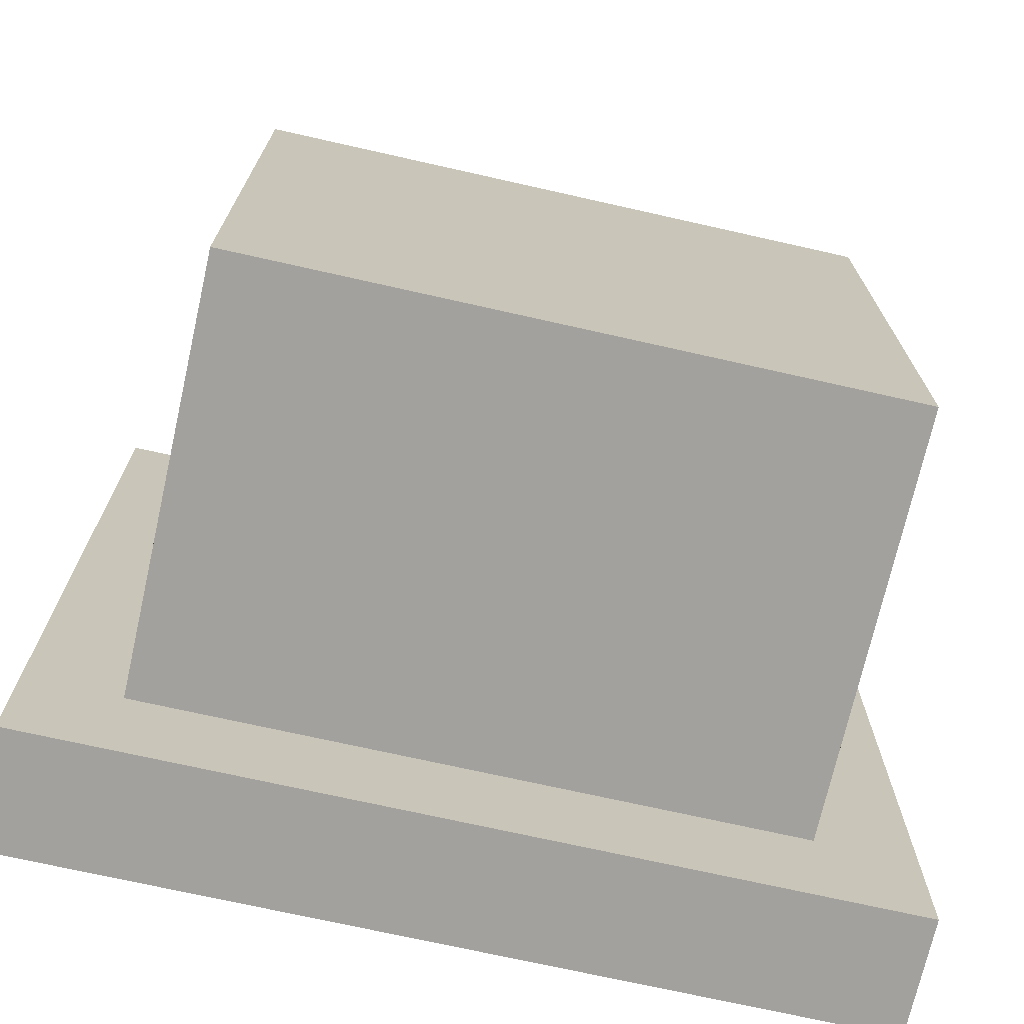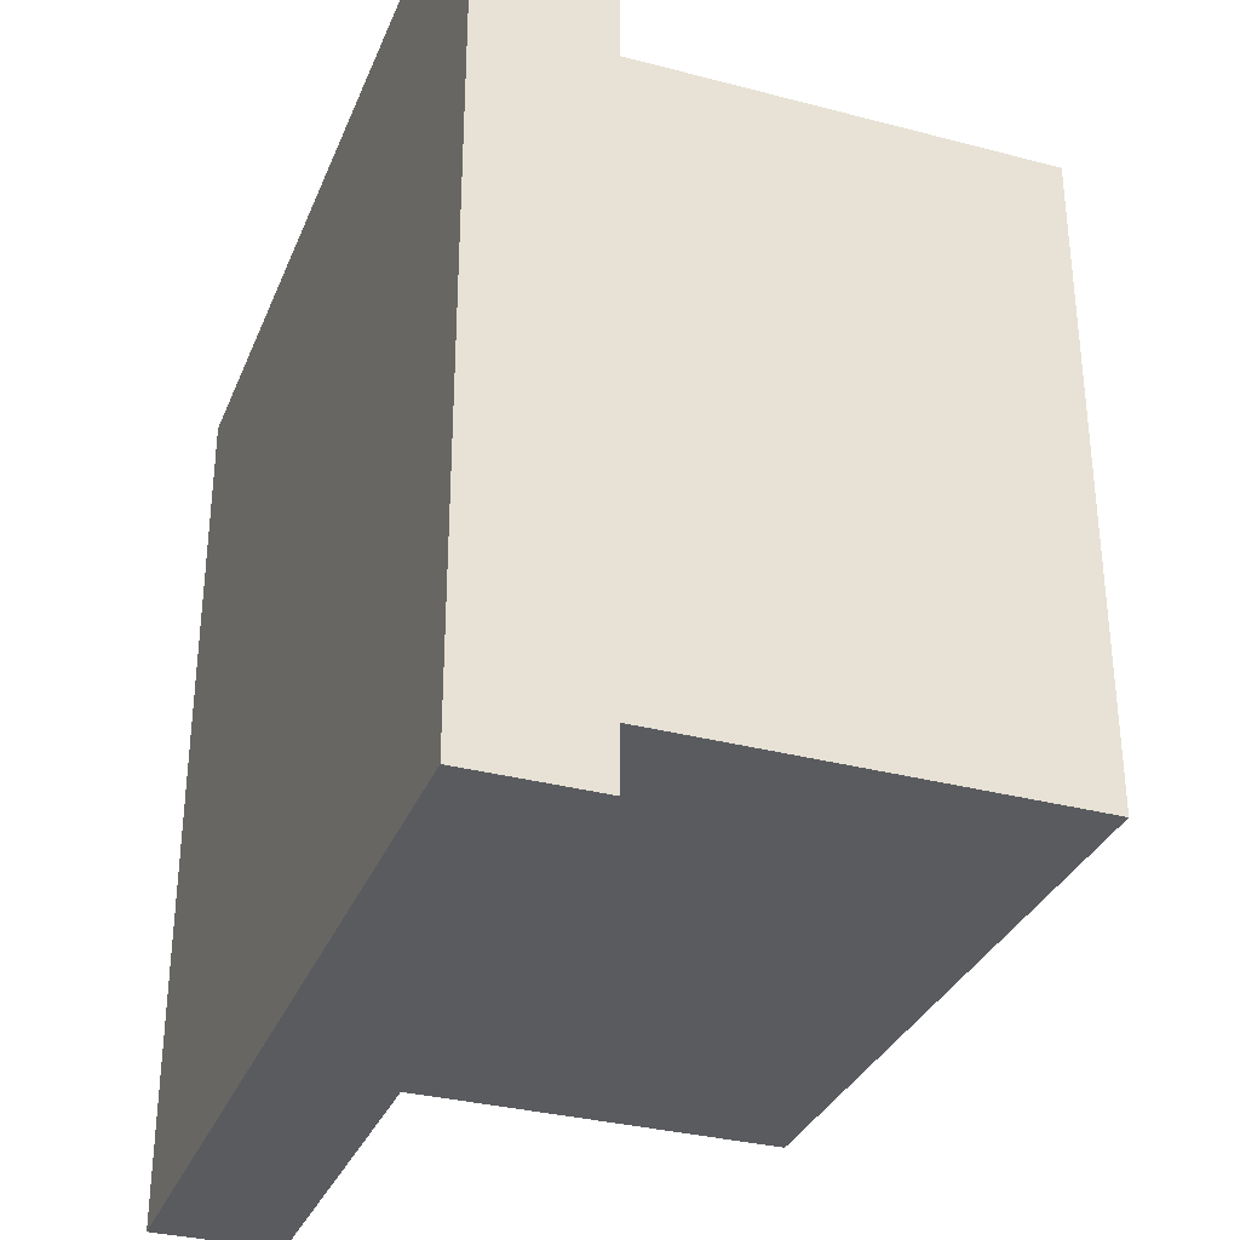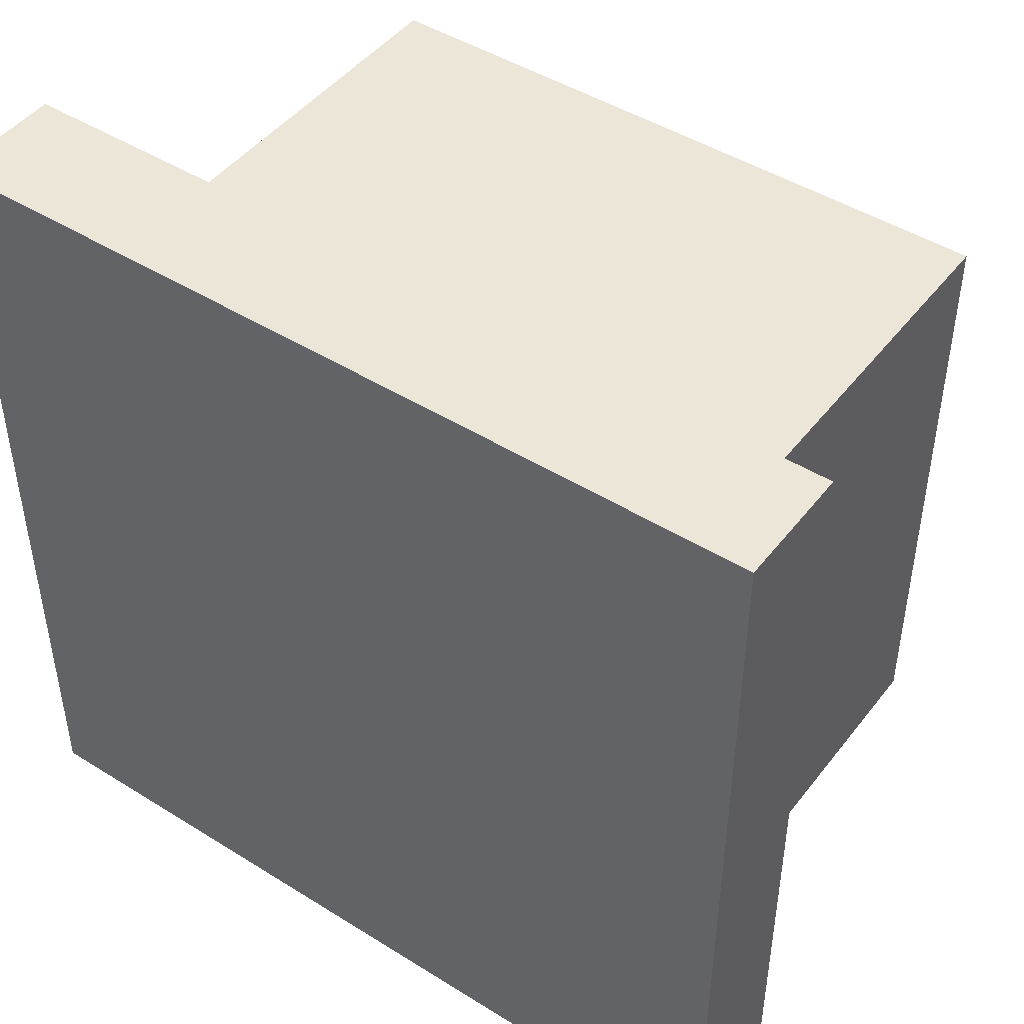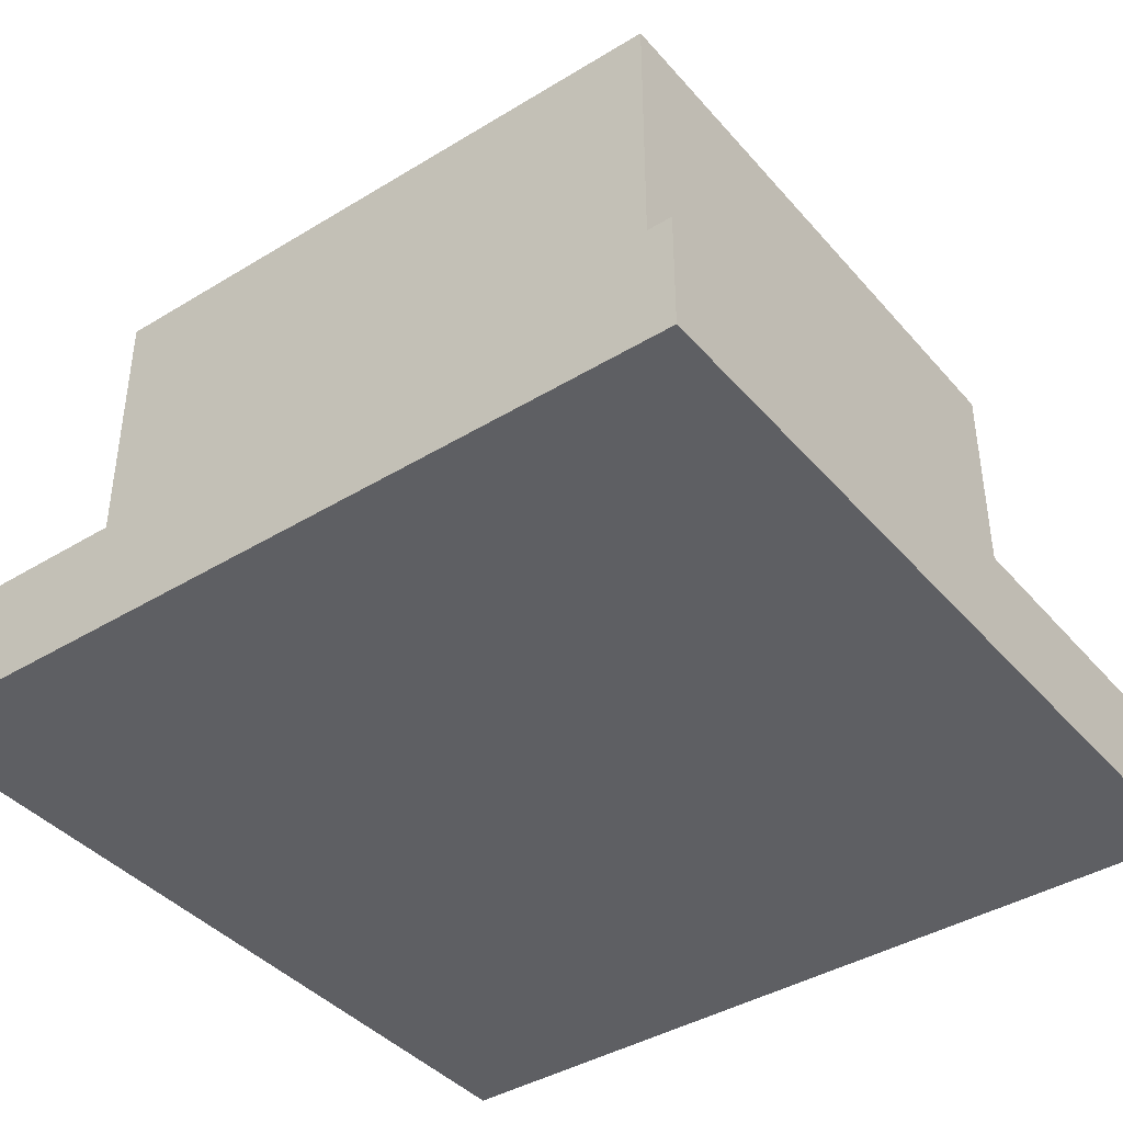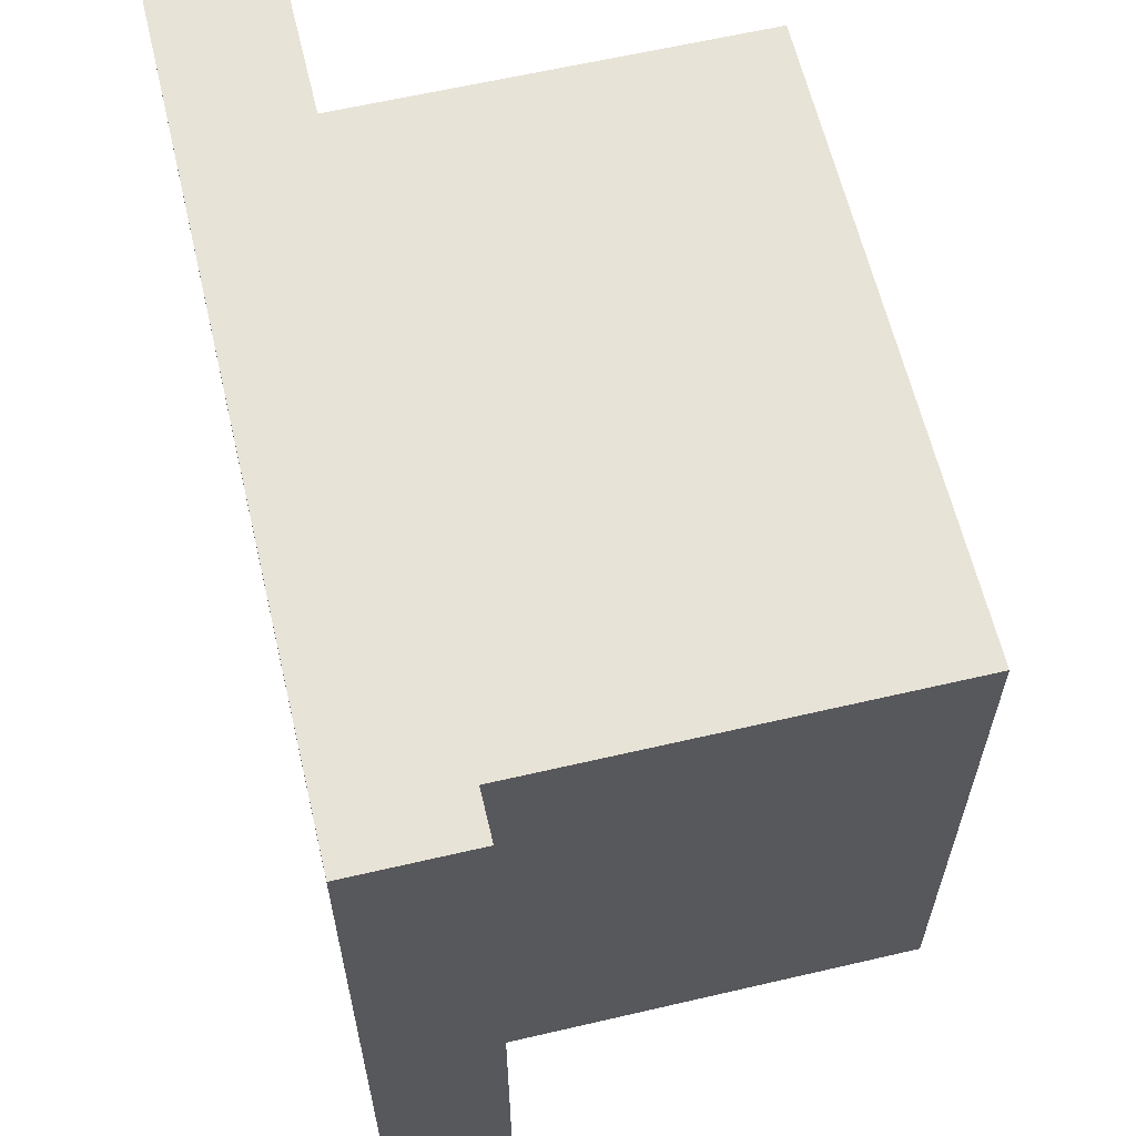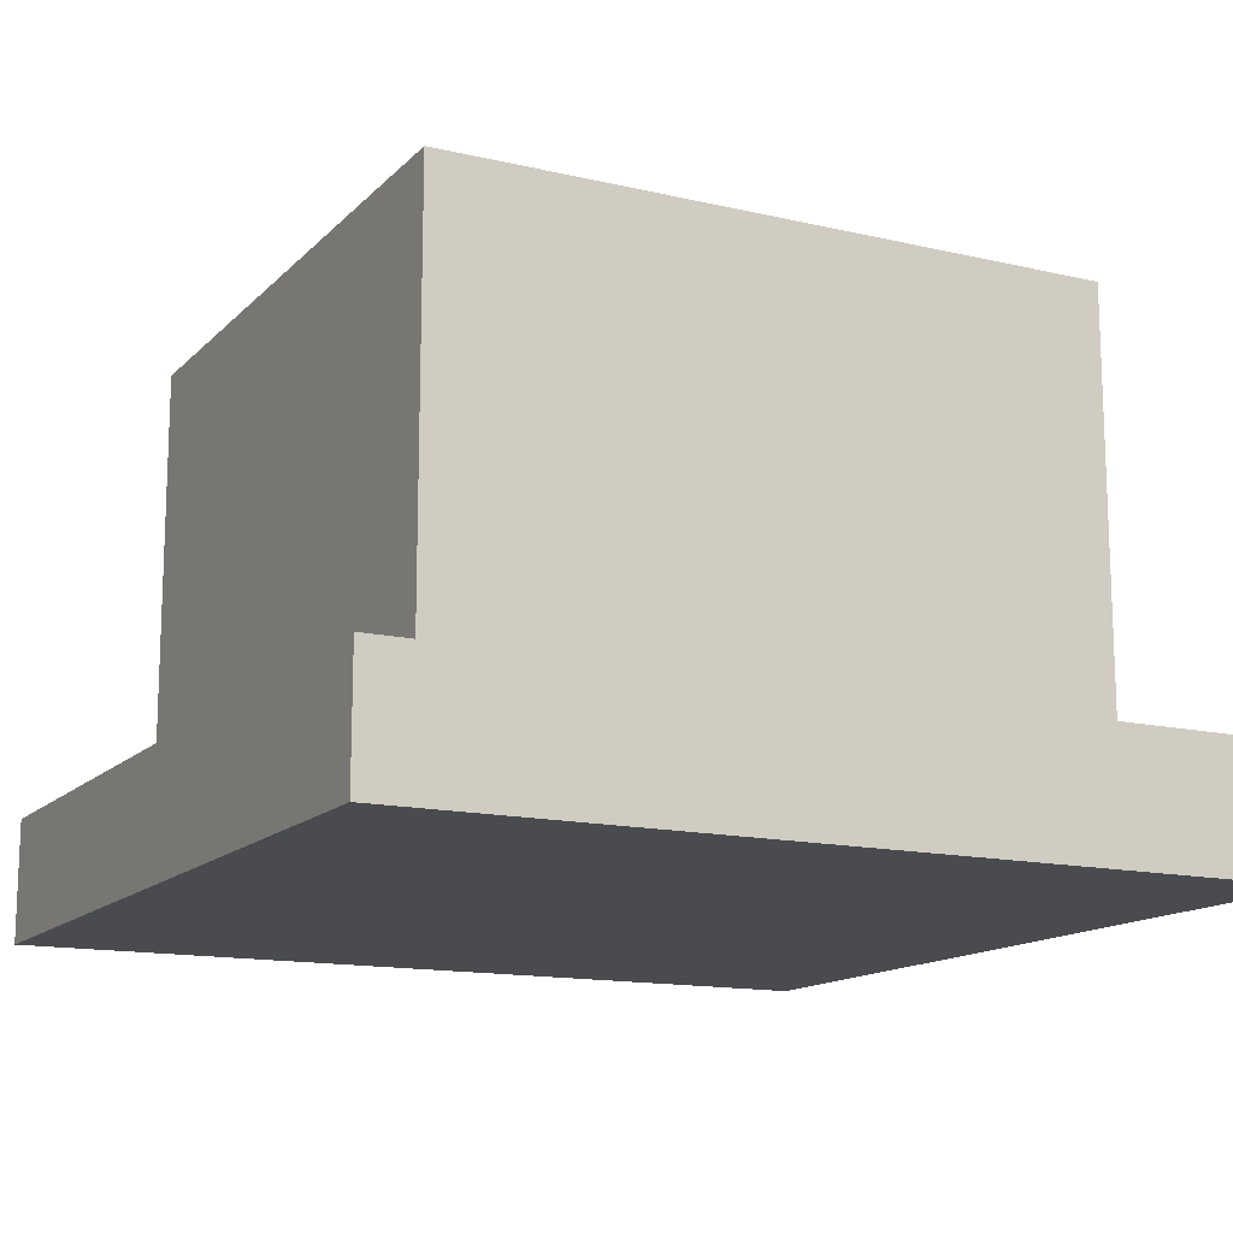
<metadata>
{"format":"obj","ext":"obj","renderer":"f3d","projection":"perspective","resolution":1024,"background":"white","views":[{"elev":-72.0,"azim":167.3,"up":"+Z"},{"elev":-32.7,"azim":70.0,"up":"+Z"},{"elev":46.3,"azim":35.5,"up":"+Z"},{"elev":-40.7,"azim":-143.3,"up":"+Y"},{"elev":62.0,"azim":76.7,"up":"+Z"},{"elev":-14.1,"azim":152.8,"up":"+Y"}]}
</metadata>
<code>
o Cube
v 1 0.2825 -1
v 1 -0.001836 -1
v 1 0.2825 1
v 1 -0.001836 1
v -1 0.2825 -1
v -1 -0.001836 -1
v -1 0.2825 1
v -1 -0.001836 1
v -0.7606 0.2825 0.7383
v -0.7606 1.295 0.7383
v -0.7606 0.2825 -0.7277
v -0.7606 1.295 -0.7277
v 0.7744 0.2825 0.7383
v 0.7744 1.295 0.7383
v 0.7744 0.2825 -0.7277
v 0.7744 1.295 -0.7277
f 5 3 1
f 3 8 4
f 7 6 8
f 2 8 6
f 1 4 2
f 5 2 6
f 10 11 9
f 12 15 11
f 16 13 15
f 14 9 13
f 15 9 11
f 12 14 16
f 5 7 3
f 3 7 8
f 7 5 6
f 2 4 8
f 1 3 4
f 5 1 2
f 10 12 11
f 12 16 15
f 16 14 13
f 14 10 9
f 15 13 9
f 12 10 14

</code>
